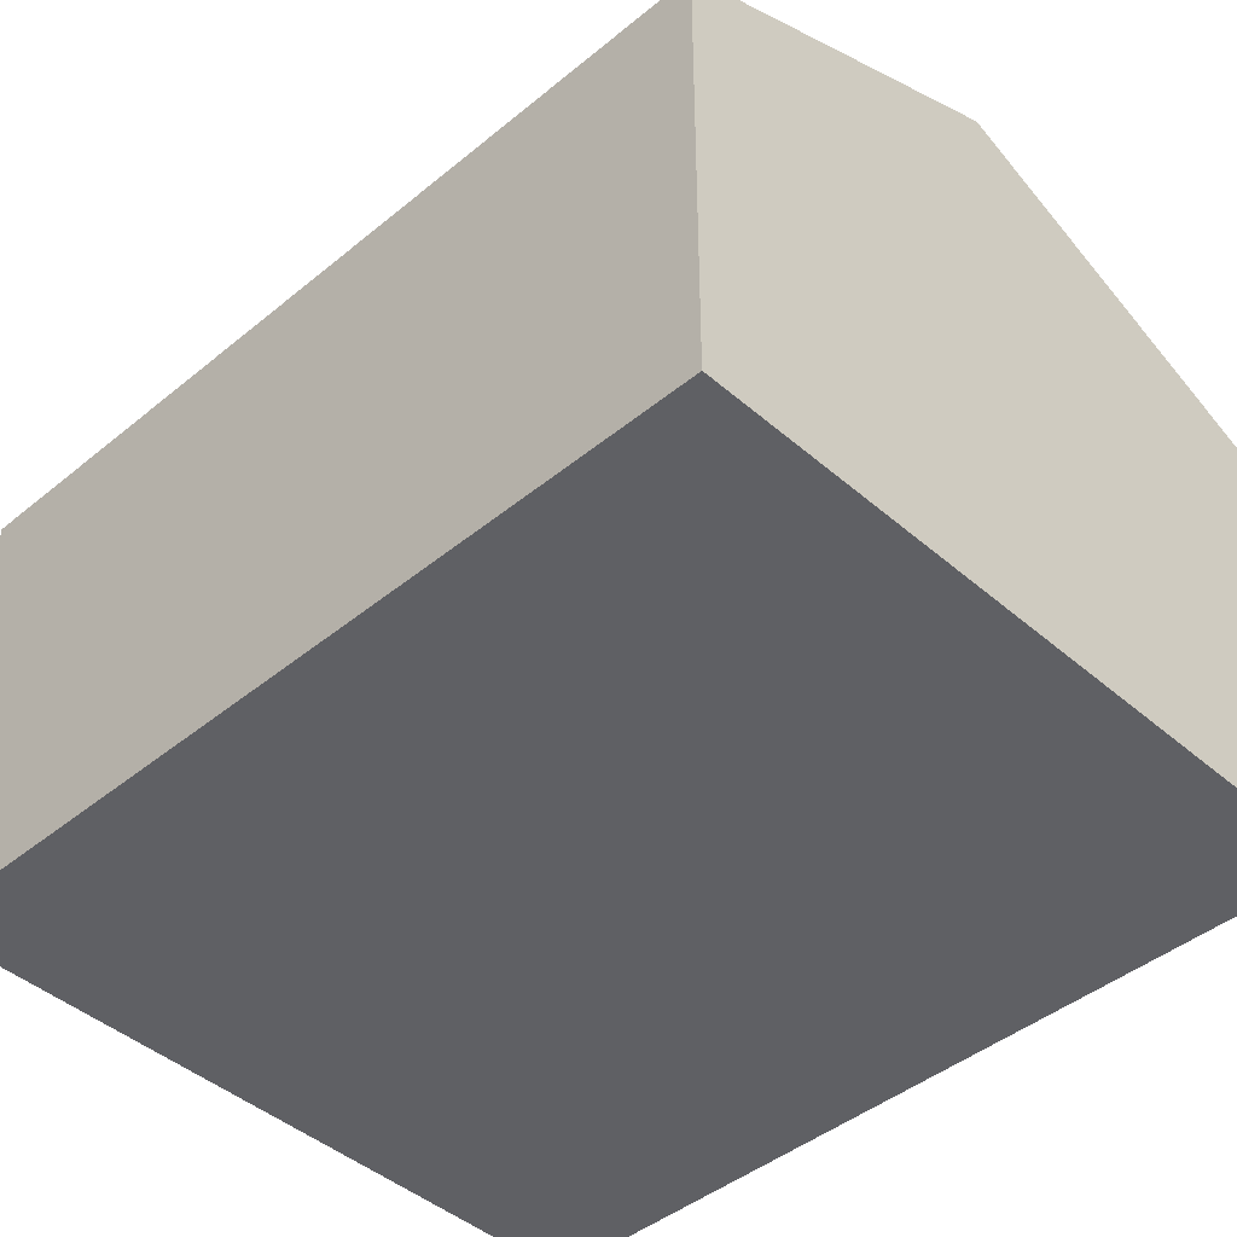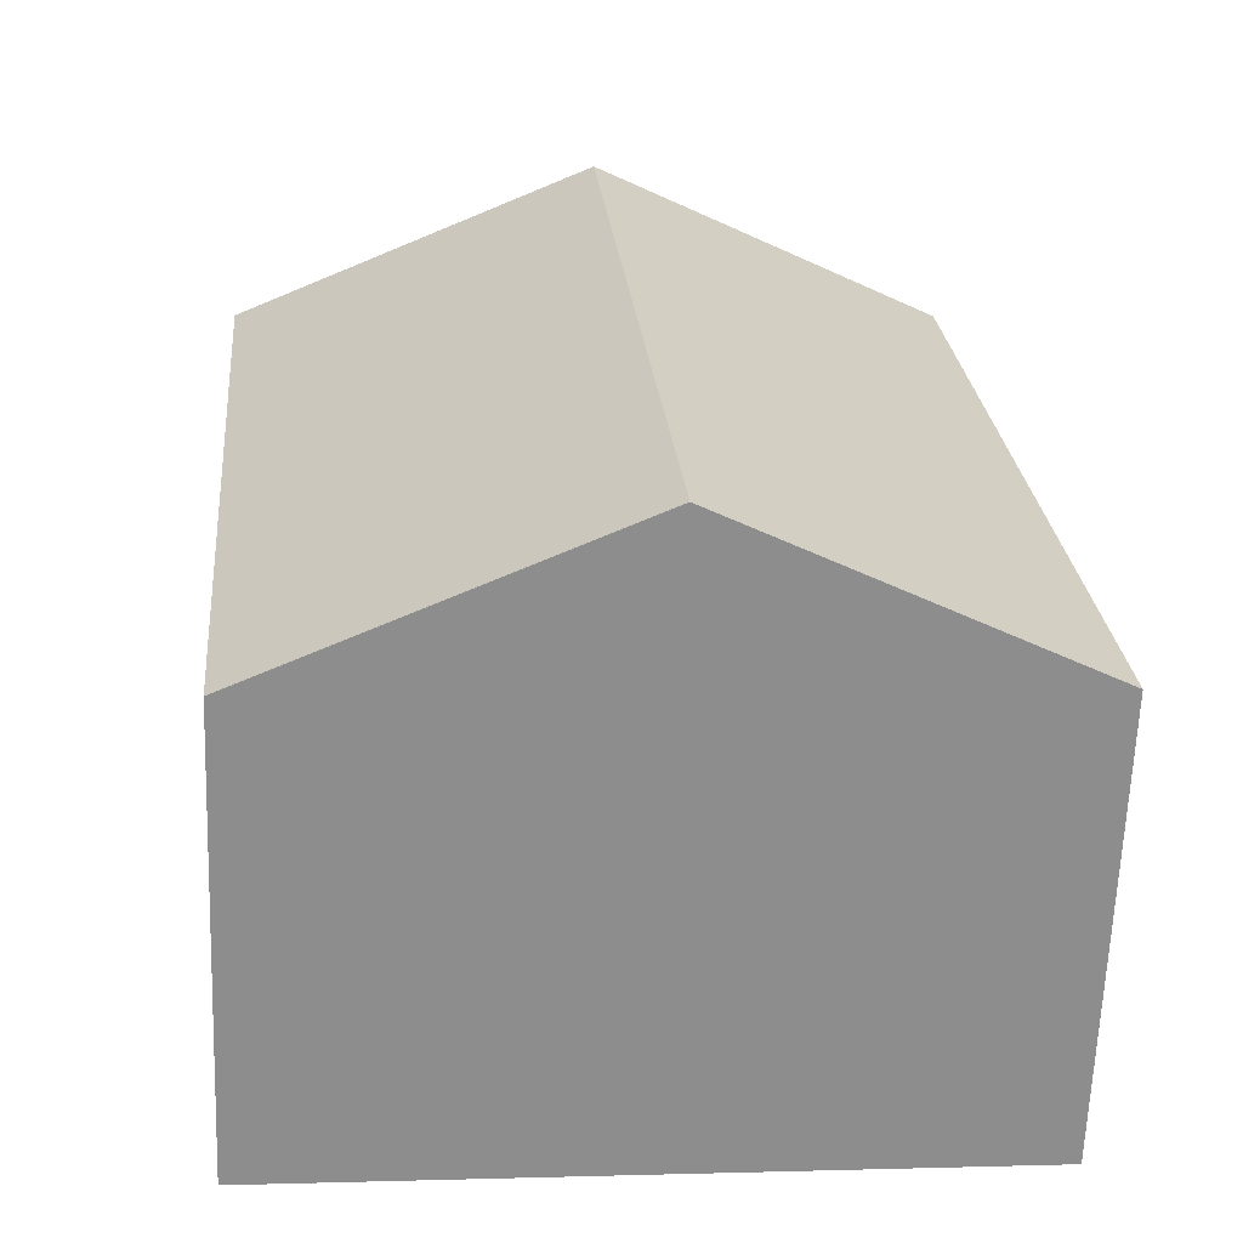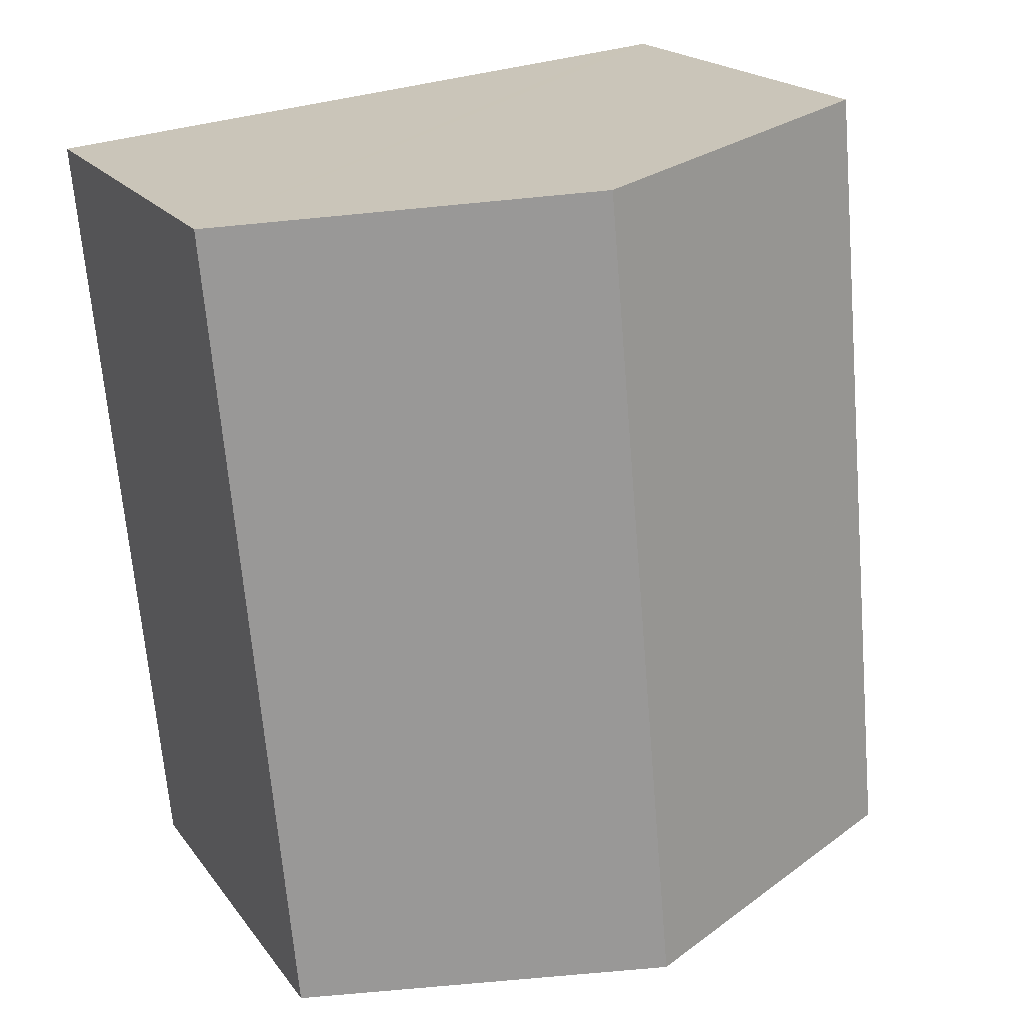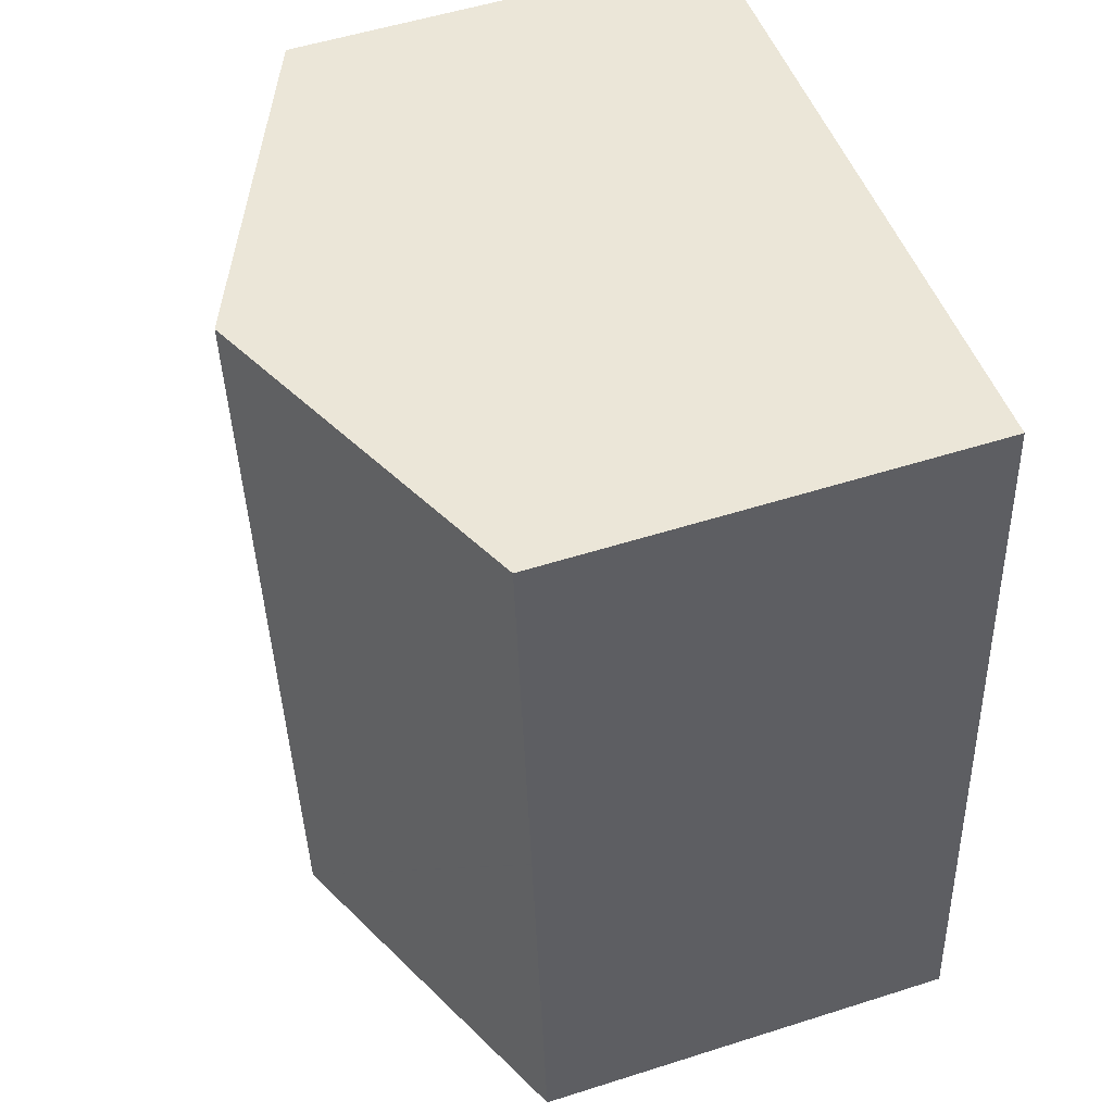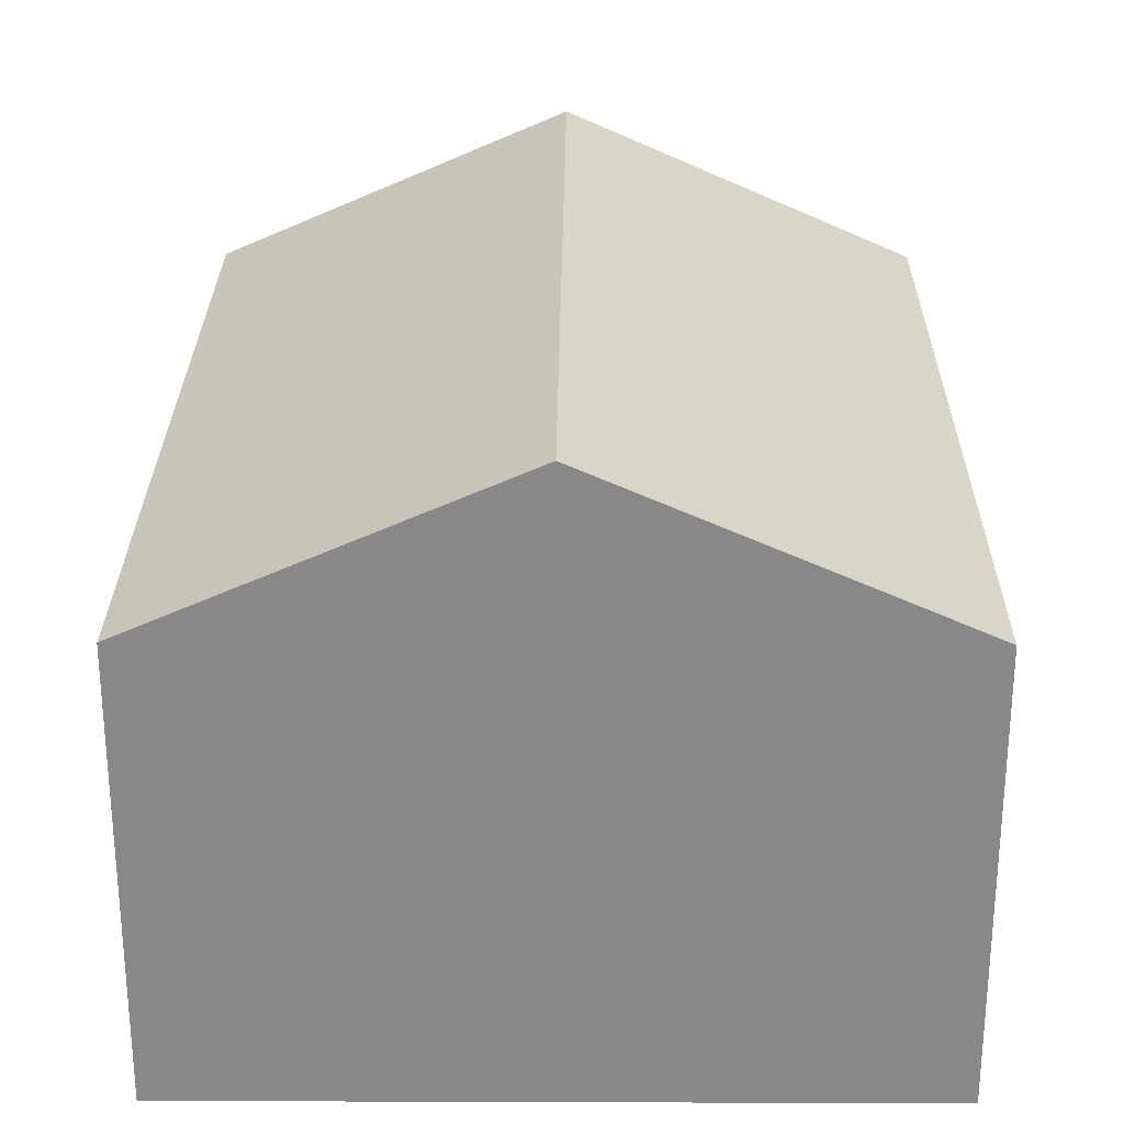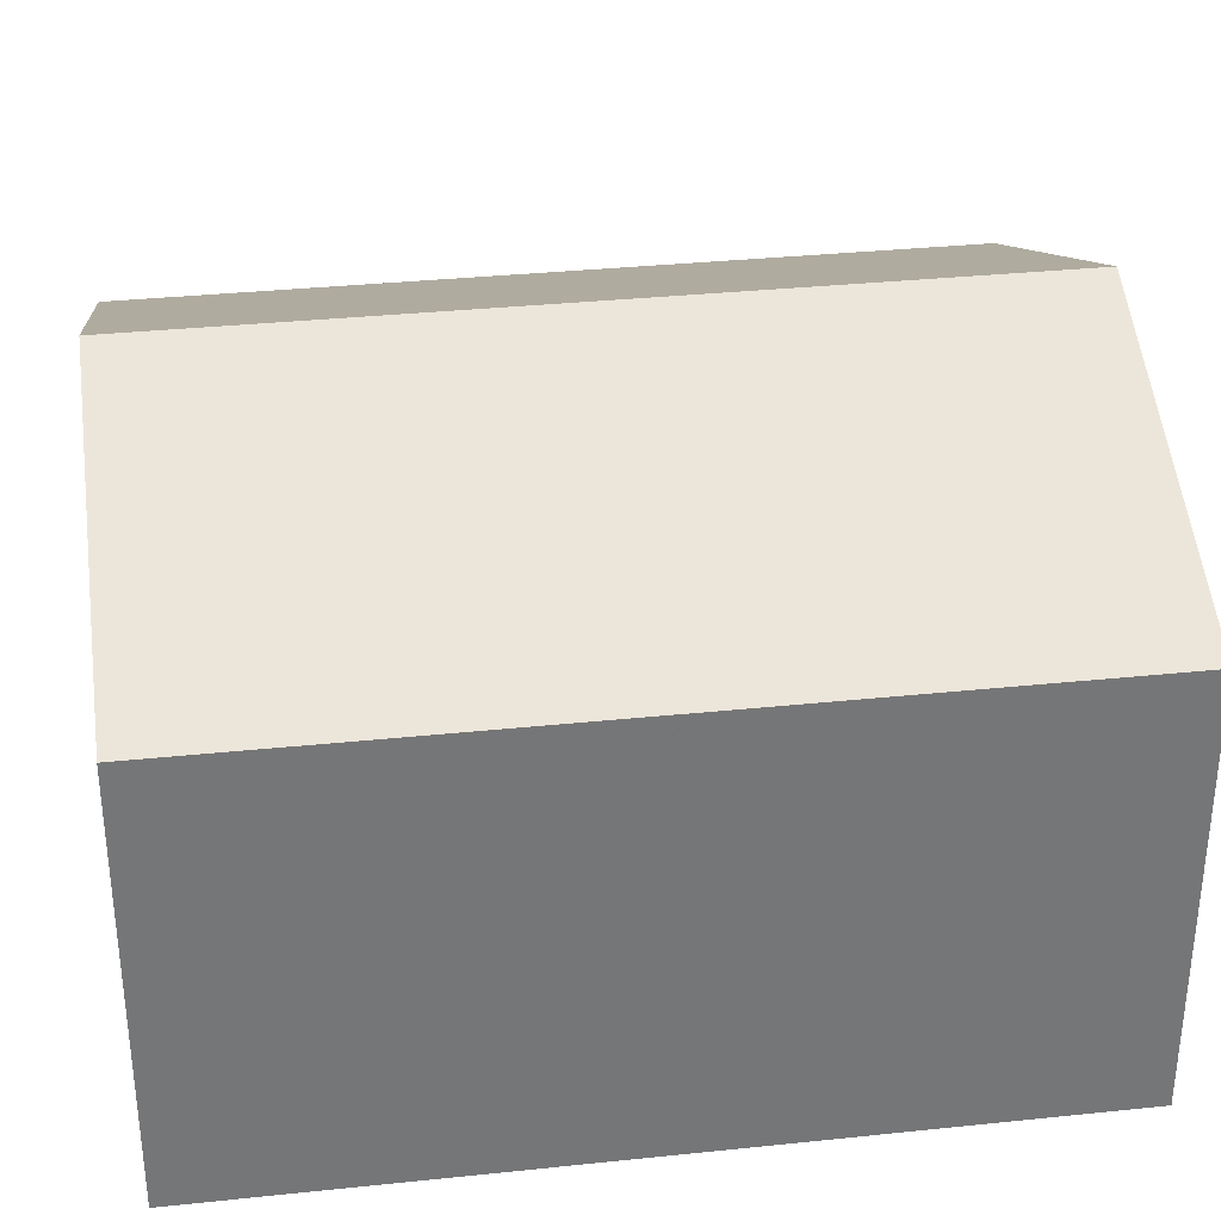
<metadata>
{"format":"obj","ext":"obj","renderer":"f3d","projection":"perspective","resolution":1024,"background":"white","views":[{"elev":-43.6,"azim":139.5,"up":"+Y"},{"elev":-64.4,"azim":177.9,"up":"+Z"},{"elev":19.4,"azim":154.7,"up":"+Z"},{"elev":54.0,"azim":-108.7,"up":"+Z"},{"elev":27.1,"azim":5.9,"up":"+Y"},{"elev":33.7,"azim":-92.8,"up":"+Y"}]}
</metadata>
<code>
v  16.84 10.54 -1.509
v  10.27 14.25 19.16
v  18.71 10.52 18.33
v  8.428 14.25 -0.755
v  0.956 10.53 10.34
v  0.805 10.88 -0.072
v  0 10.53 6.447e-16
v  0.958 10.53 10.36
v  1.14 10.53 12.33
v  2.678 10.9 19.91
v  1.848 10.53 19.99
v  1.848 -1.224e-15 19.99
v  2.678 -1.219e-15 19.91
v  10.27 -1.173e-15 19.16
v  18.71 -1.123e-15 18.33
v  16.84 9.24e-17 -1.509
v  8.428 4.623e-17 -0.755
v  0.805 4.409e-18 -0.072
v  0 0 0
v  0.956 -6.333e-16 10.34
v  1.14 -7.552e-16 12.33
v  0.958 -6.345e-16 10.36
g defaultobject
f 1 2 3
f 2 1 4
f 5 6 7
f 6 5 4
f 4 5 8
f 4 8 9
f 4 9 2
f 2 9 10
f 10 9 11
f 12 10 11
f 10 12 2
f 2 12 3
f 3 12 13
f 3 13 14
f 3 14 15
f 3 16 1
f 16 3 15
f 16 4 1
f 4 16 6
f 6 16 17
f 6 17 18
f 6 18 7
f 7 18 19
f 19 5 7
f 5 19 8
f 8 19 9
f 9 19 20
f 9 20 11
f 11 20 21
f 11 21 12
f 21 20 22
f 14 16 15
f 16 14 13
f 16 13 17
f 17 13 12
f 17 12 21
f 17 21 18
f 18 21 22
f 18 22 20
f 18 20 19

</code>
